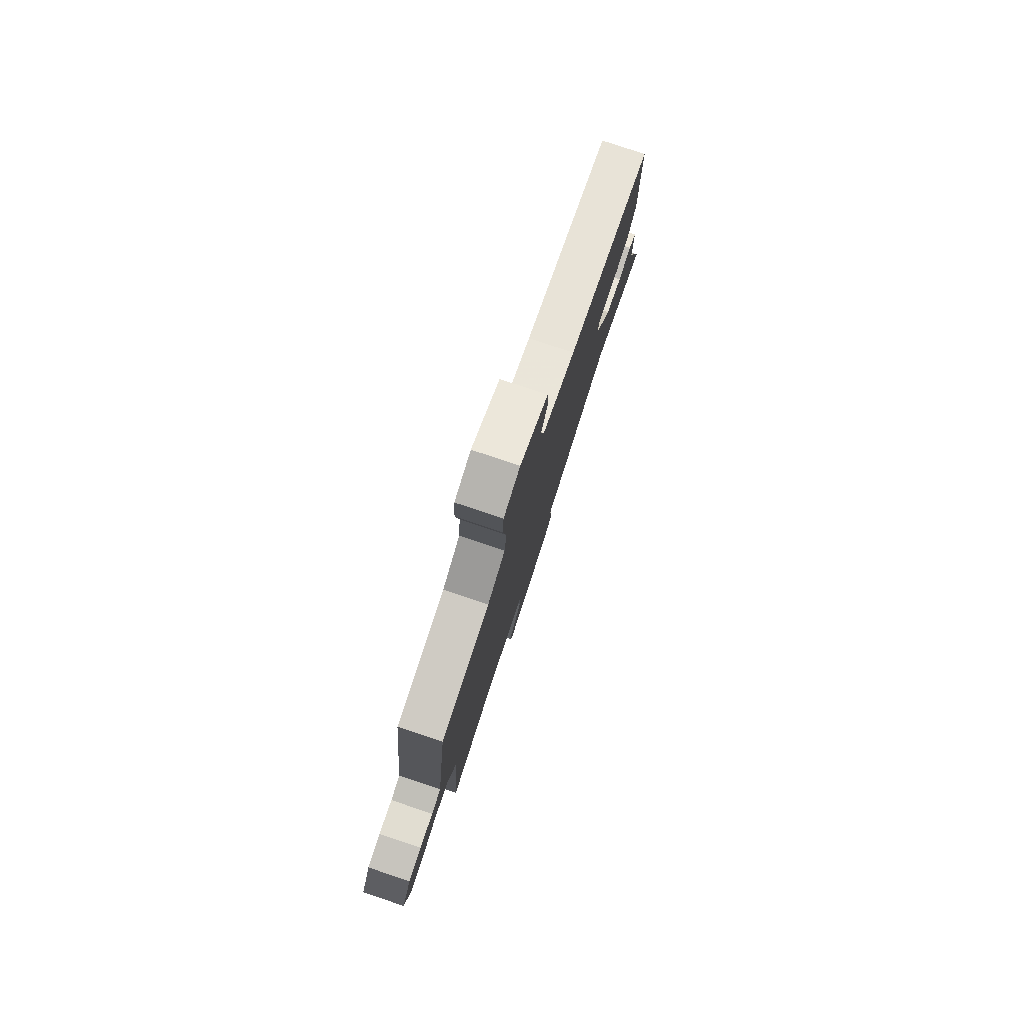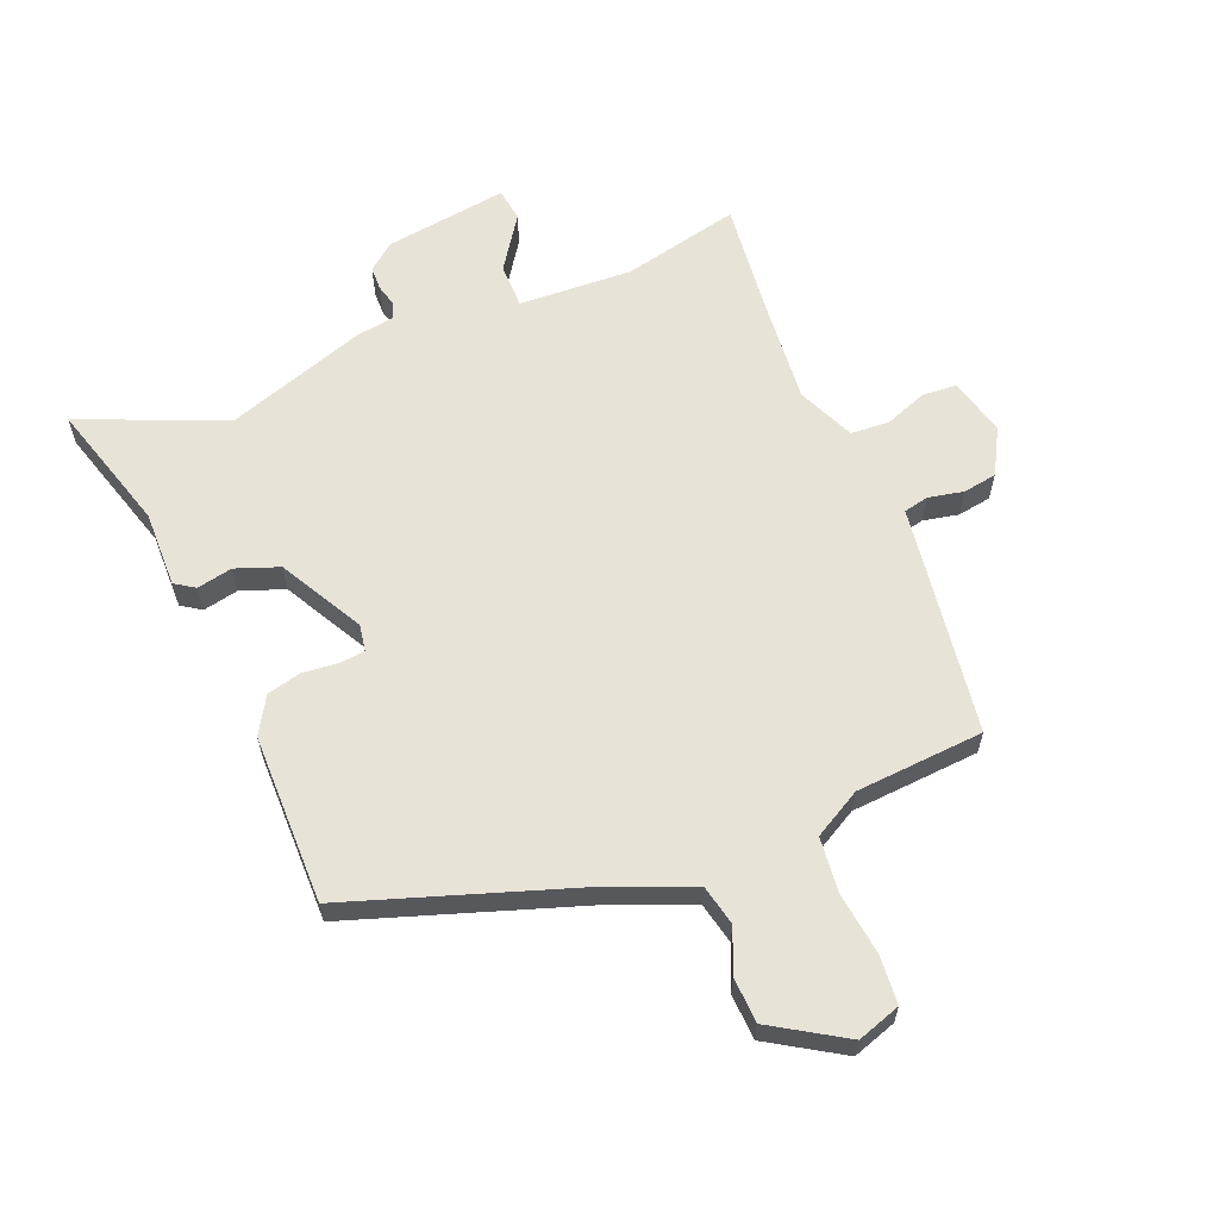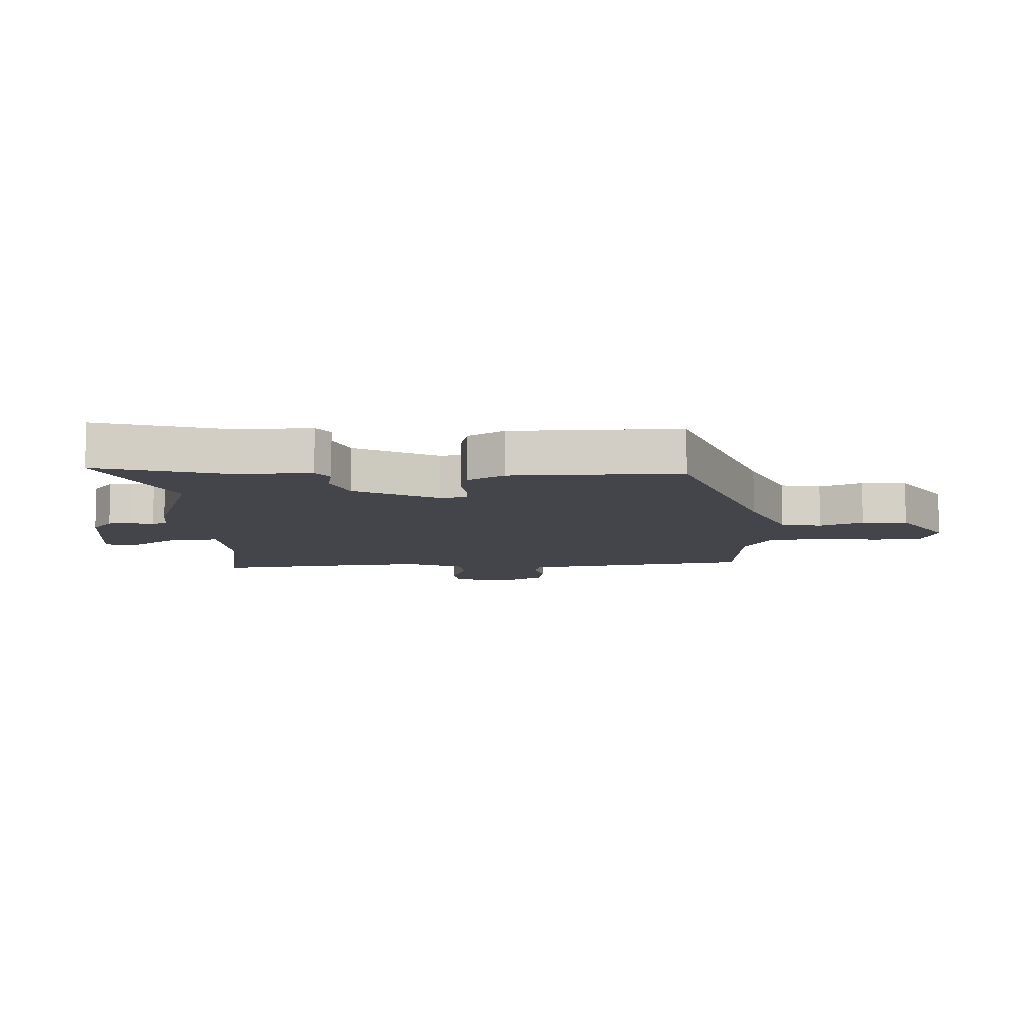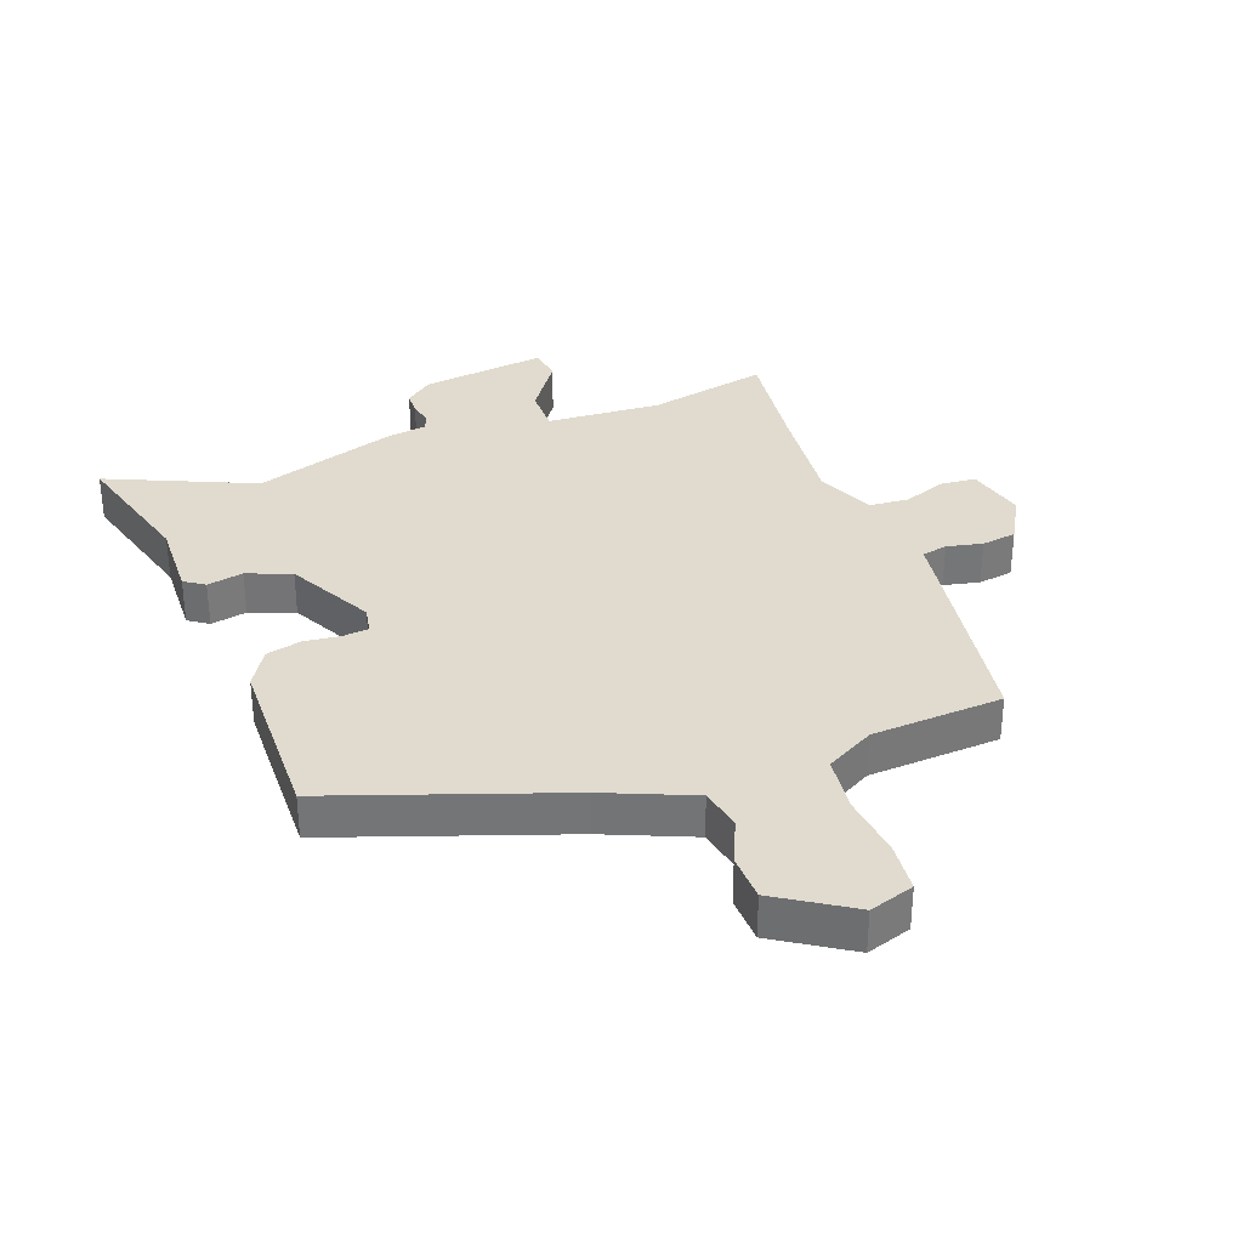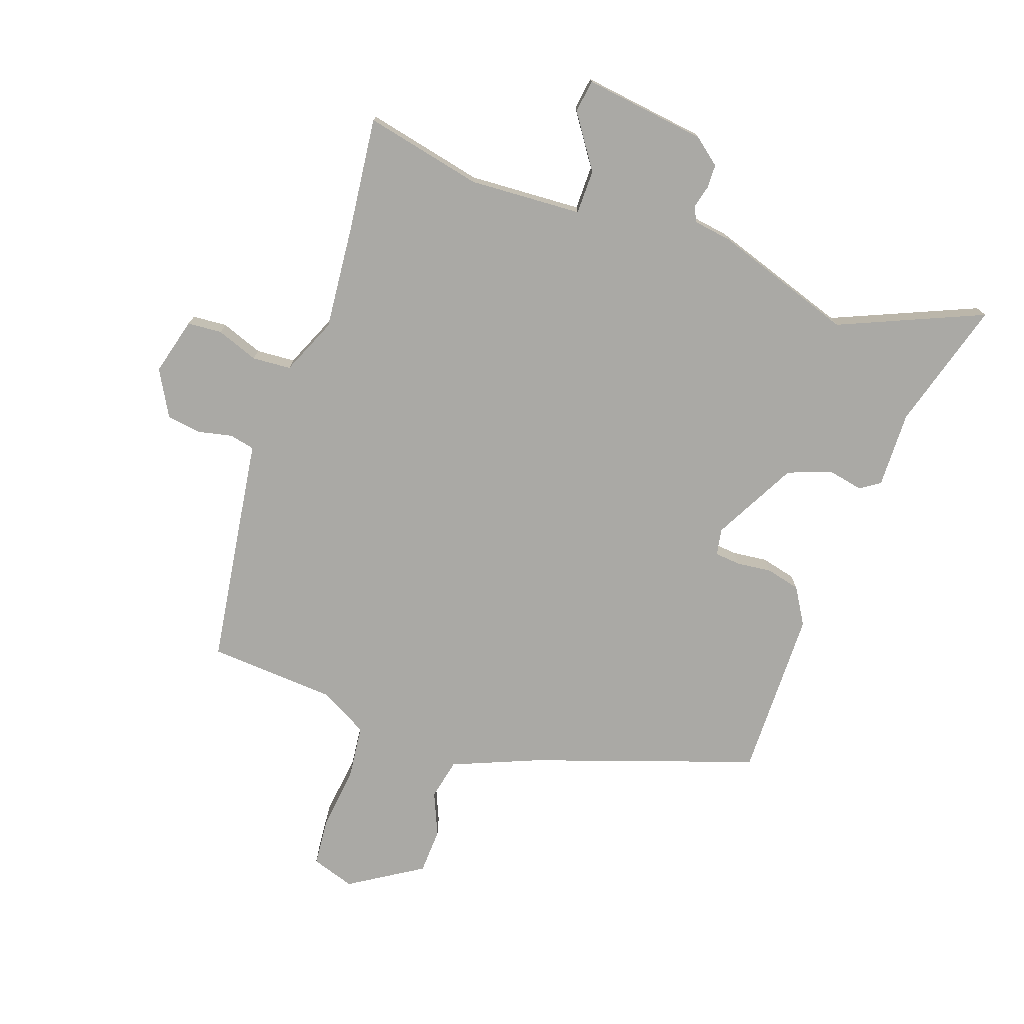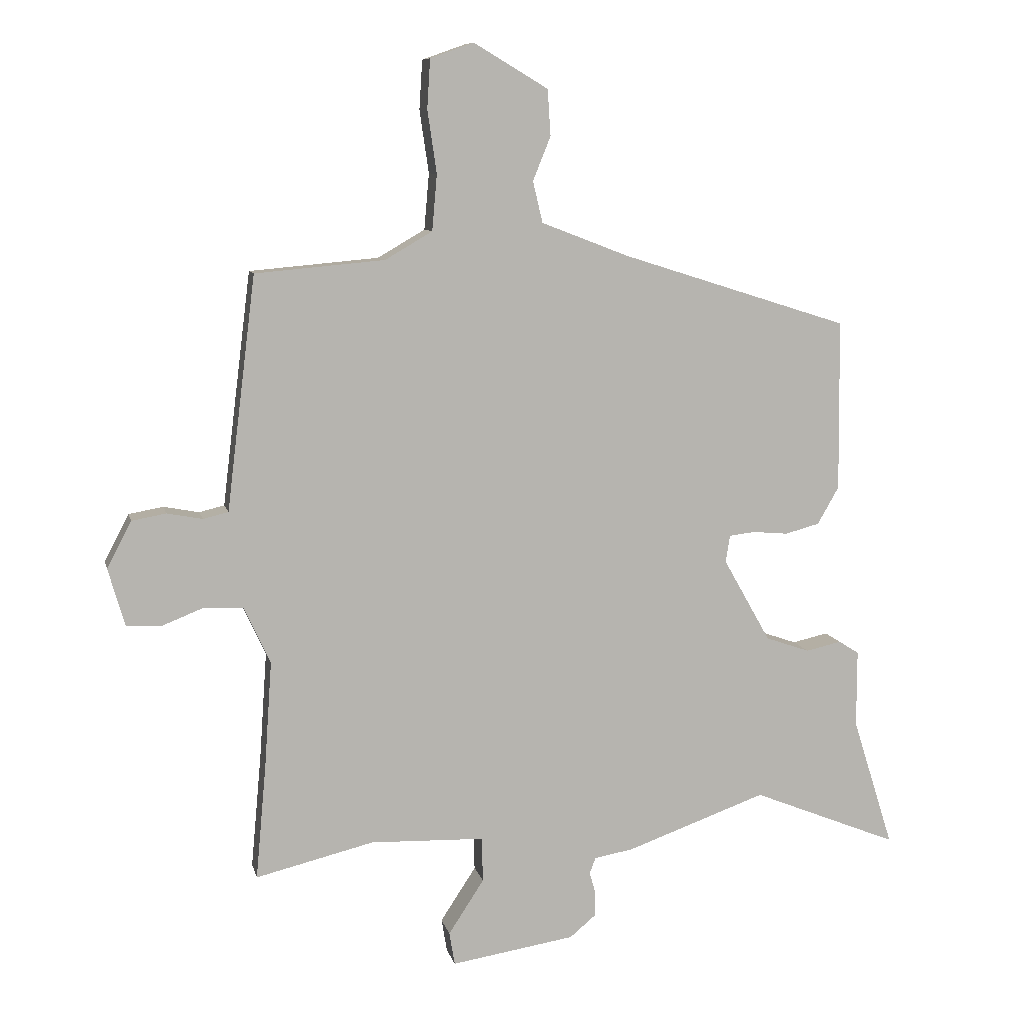
<metadata>
{"format":"obj","ext":"obj","renderer":"f3d","projection":"perspective","resolution":1024,"background":"white","views":[{"elev":79.6,"azim":108.4,"up":"+Z"},{"elev":61.8,"azim":-21.2,"up":"+Y"},{"elev":-9.3,"azim":-86.0,"up":"+Y"},{"elev":33.7,"azim":-18.6,"up":"+Y"},{"elev":-75.3,"azim":162.0,"up":"+Y"},{"elev":9.1,"azim":167.5,"up":"+Z"}]}
</metadata>
<code>
v -0.366 0.07 -0.446
v -0.605 0.07 -0.542
v -0.538 0.07 -0.33
v -0.538 0.07 -0.204
v -0.505 0.07 -0.183
v -0.447 0.07 -0.196
v -0.375 0.07 -0.171
v -0.298 0.07 -0.035
v -0.305 0.07 0.009
v -0.347 0.07 0.014
v -0.405 0.07 0.009
v -0.461 0.07 0.024
v -0.496 0.07 0.085
v -0.493 0.07 0.364
v -0.122 0.07 0.481
v 0.021 0.07 0.536
v 0.037 0.07 0.603
v 0.008 0.07 0.675
v 0.013 0.07 0.75
v 0.134 0.07 0.822
v 0.205 0.07 0.797
v 0.21 0.07 0.717
v 0.195 0.07 0.615
v 0.203 0.07 0.524
v 0.28 0.07 0.479
v 0.491 0.07 0.46
v 0.529 0.07 0.154
v 0.538 0.07 0.079
v 0.579 0.07 0.069
v 0.637 0.07 0.08
v 0.693 0.07 0.07
v 0.733 0.07 -0.006
v 0.706 0.07 -0.1
v 0.649 0.07 -0.103
v 0.581 0.07 -0.076
v 0.517 0.07 -0.079
v 0.474 0.07 -0.172
v 0.486 0.07 -0.346
v 0.503 0.07 -0.533
v 0.31 0.07 -0.486
v 0.124 0.07 -0.492
v 0.122 0.07 -0.565
v 0.18 0.07 -0.654
v 0.171 0.07 -0.708
v -0.031 0.07 -0.676
v -0.074 0.07 -0.64
v -0.074 0.07 -0.601
v -0.064 0.07 -0.565
v -0.074 0.07 -0.539
v -0.137 0.07 -0.528
v -0.366 0 -0.446
v -0.605 0 -0.542
v -0.538 0 -0.33
v -0.538 0 -0.204
v -0.505 0 -0.183
v -0.447 0 -0.196
v -0.375 0 -0.171
v -0.298 0 -0.035
v -0.305 0 0.009
v -0.347 0 0.014
v -0.405 0 0.009
v -0.461 0 0.024
v -0.496 0 0.085
v -0.493 0 0.364
v -0.122 0 0.481
v 0.021 0 0.536
v 0.037 0 0.603
v 0.008 0 0.675
v 0.013 0 0.75
v 0.134 0 0.822
v 0.205 0 0.797
v 0.21 0 0.717
v 0.195 0 0.615
v 0.203 0 0.524
v 0.28 0 0.479
v 0.491 0 0.46
v 0.529 0 0.154
v 0.538 0 0.079
v 0.579 0 0.069
v 0.637 0 0.08
v 0.693 0 0.07
v 0.733 0 -0.006
v 0.706 0 -0.1
v 0.649 0 -0.103
v 0.581 0 -0.076
v 0.517 0 -0.079
v 0.474 0 -0.172
v 0.486 0 -0.346
v 0.503 0 -0.533
v 0.31 0 -0.486
v 0.124 0 -0.492
v 0.122 0 -0.565
v 0.18 0 -0.654
v 0.171 0 -0.708
v -0.031 0 -0.676
v -0.074 0 -0.64
v -0.074 0 -0.601
v -0.064 0 -0.565
v -0.074 0 -0.539
v -0.137 0 -0.528
f 49 50 1
f 46 47 48
f 45 46 48
f 44 45 48
f 43 44 48
f 42 43 48
f 41 42 48 49
f 38 39 40
f 37 38 40 41
f 41 49 1
f 37 41 1
f 36 37 1
f 33 34 35
f 32 33 35
f 31 32 35
f 30 31 35
f 29 30 35
f 28 29 35 36
f 36 1 2
f 28 36 2
f 27 28 2
f 26 27 2
f 25 26 2
f 21 22 23
f 20 21 23
f 19 20 23
f 18 19 23
f 17 18 23
f 16 17 23 24
f 15 16 24 25
f 14 15 25
f 13 14 25
f 12 13 25
f 11 12 25
f 10 11 25
f 3 4 5 6
f 3 6 7
f 2 3 7
f 25 2 7
f 9 10 25
f 8 9 25
f 7 8 25
f 51 100 99
f 98 97 96
f 98 96 95
f 98 95 94
f 98 94 93
f 98 93 92
f 99 98 92 91
f 90 89 88
f 91 90 88 87
f 51 99 91
f 51 91 87
f 51 87 86
f 85 84 83
f 85 83 82
f 85 82 81
f 85 81 80
f 85 80 79
f 86 85 79 78
f 52 51 86
f 52 86 78
f 52 78 77
f 52 77 76
f 52 76 75
f 73 72 71
f 73 71 70
f 73 70 69
f 73 69 68
f 73 68 67
f 74 73 67 66
f 75 74 66 65
f 75 65 64
f 75 64 63
f 75 63 62
f 75 62 61
f 75 61 60
f 56 55 54 53
f 57 56 53
f 57 53 52
f 57 52 75
f 75 60 59
f 75 59 58
f 75 58 57
f 1 51 52 2
f 2 52 53 3
f 3 53 54 4
f 4 54 55 5
f 5 55 56 6
f 6 56 57 7
f 7 57 58 8
f 8 58 59 9
f 9 59 60 10
f 10 60 61 11
f 11 61 62 12
f 12 62 63 13
f 13 63 64 14
f 14 64 65 15
f 15 65 66 16
f 16 66 67 17
f 17 67 68 18
f 18 68 69 19
f 19 69 70 20
f 20 70 71 21
f 21 71 72 22
f 22 72 73 23
f 23 73 74 24
f 24 74 75 25
f 25 75 76 26
f 26 76 77 27
f 27 77 78 28
f 28 78 79 29
f 29 79 80 30
f 30 80 81 31
f 31 81 82 32
f 32 82 83 33
f 33 83 84 34
f 34 84 85 35
f 35 85 86 36
f 36 86 87 37
f 37 87 88 38
f 38 88 89 39
f 39 89 90 40
f 40 90 91 41
f 41 91 92 42
f 42 92 93 43
f 43 93 94 44
f 44 94 95 45
f 45 95 96 46
f 46 96 97 47
f 47 97 98 48
f 48 98 99 49
f 49 99 100 50
f 50 100 51 1

</code>
